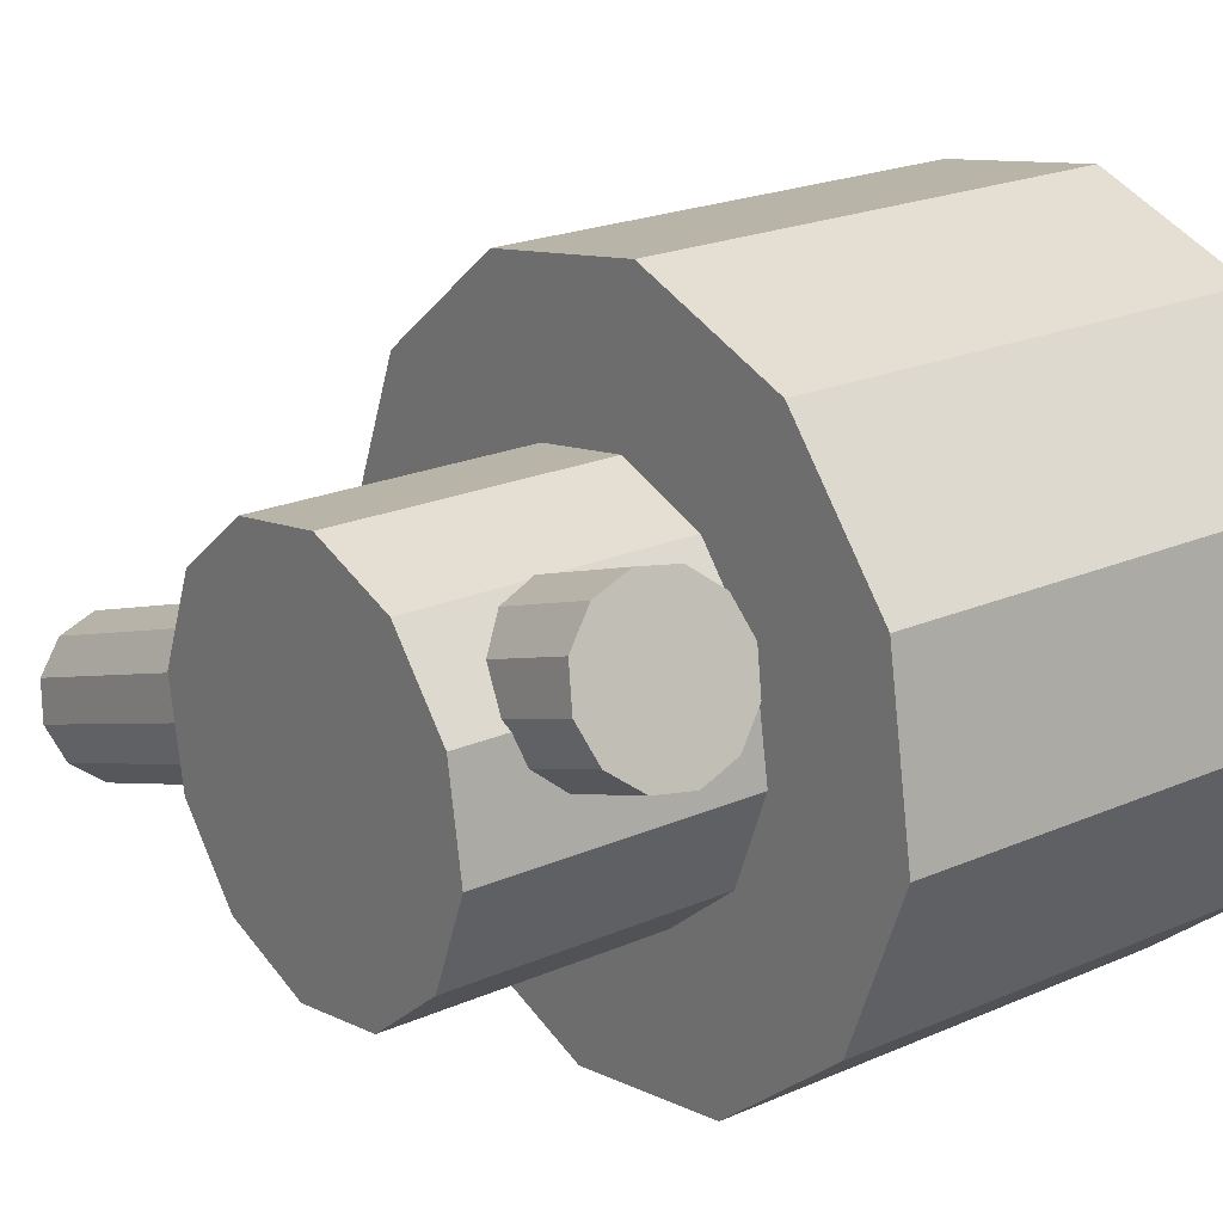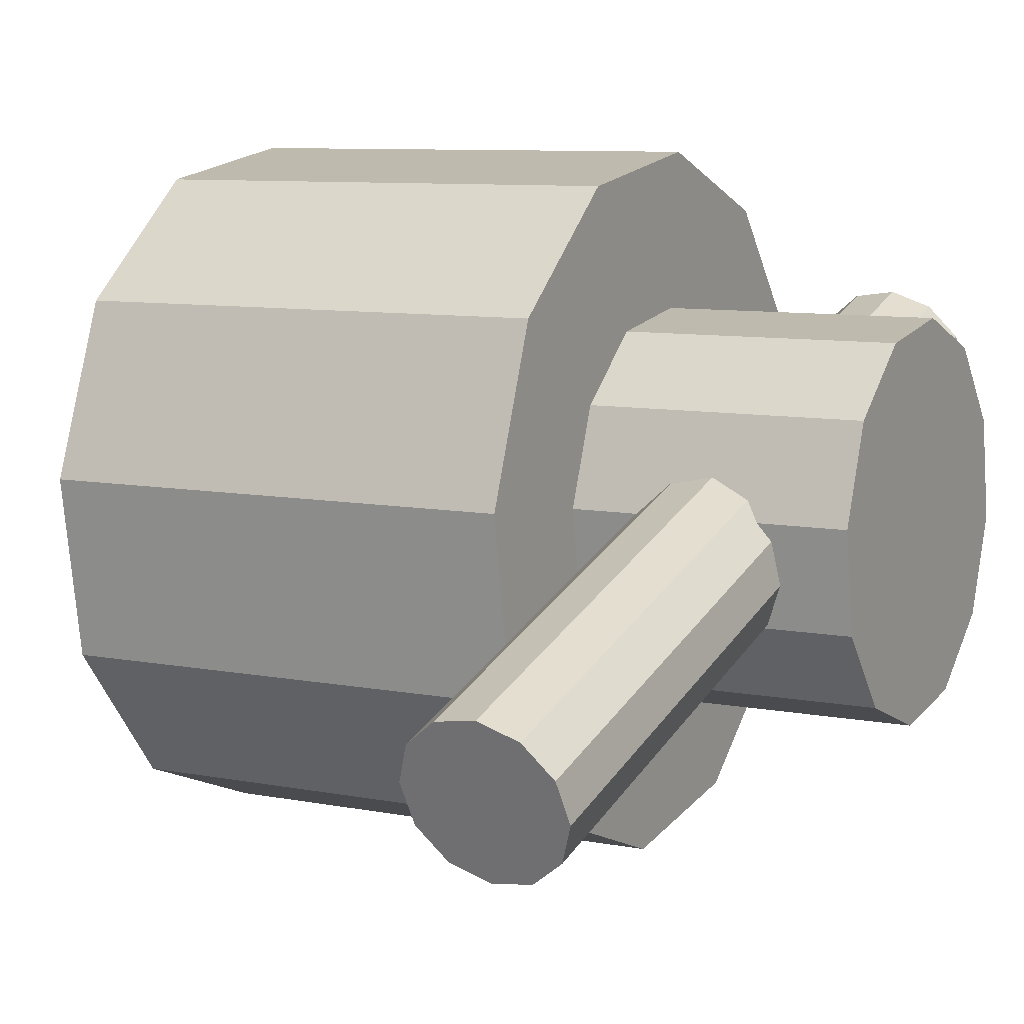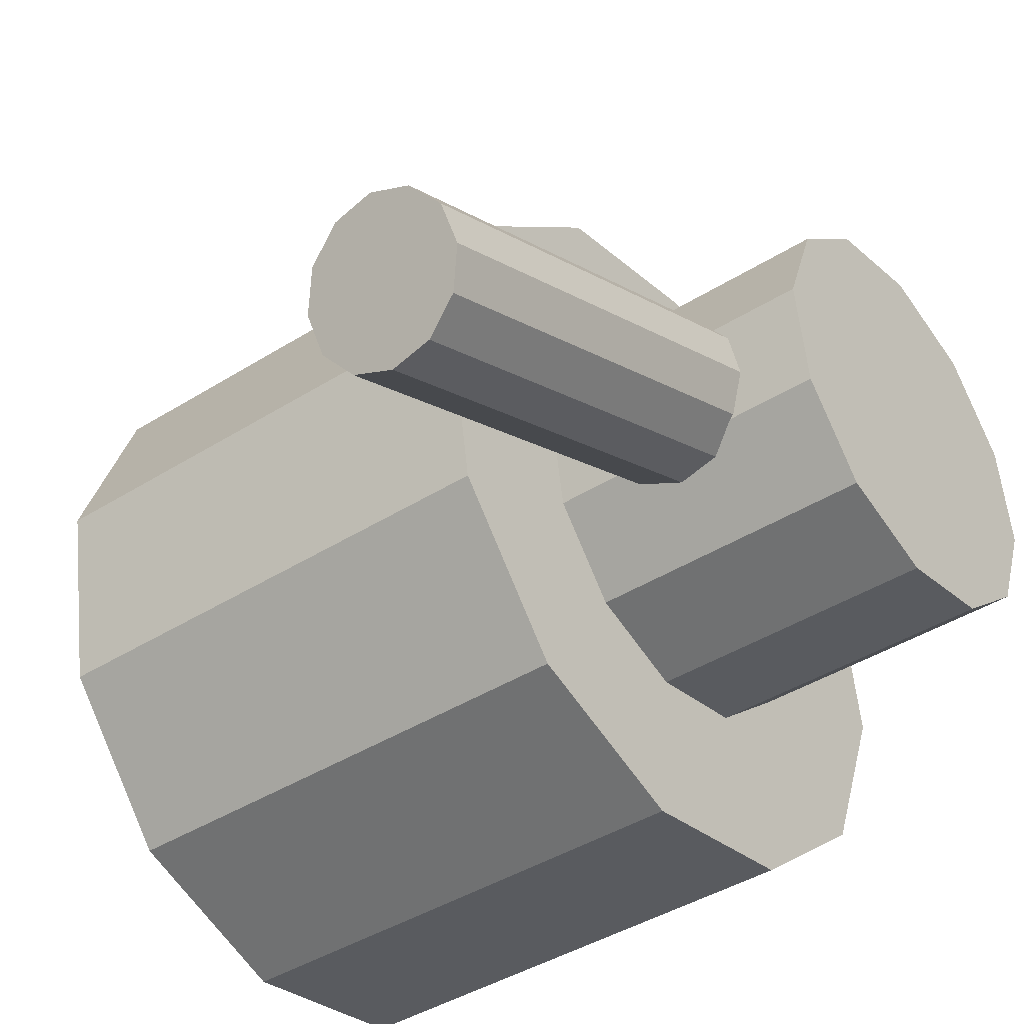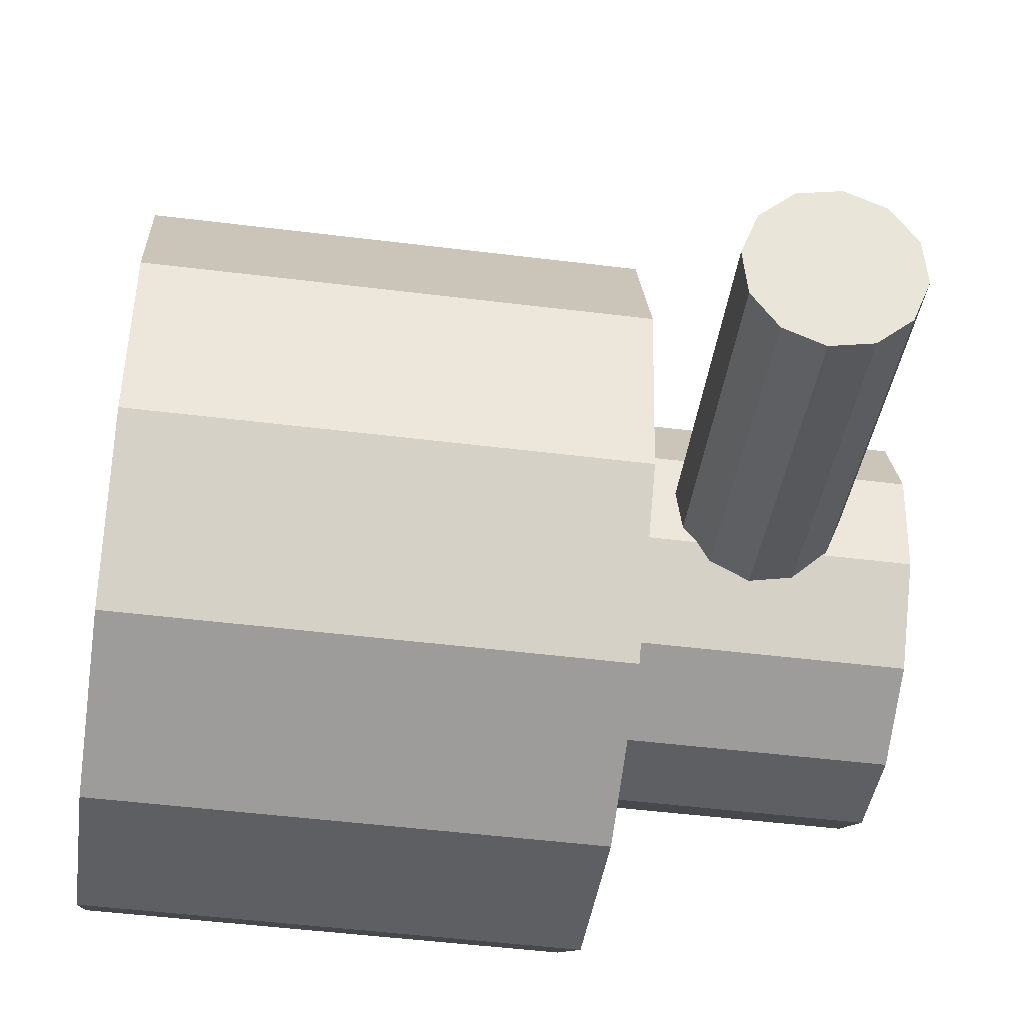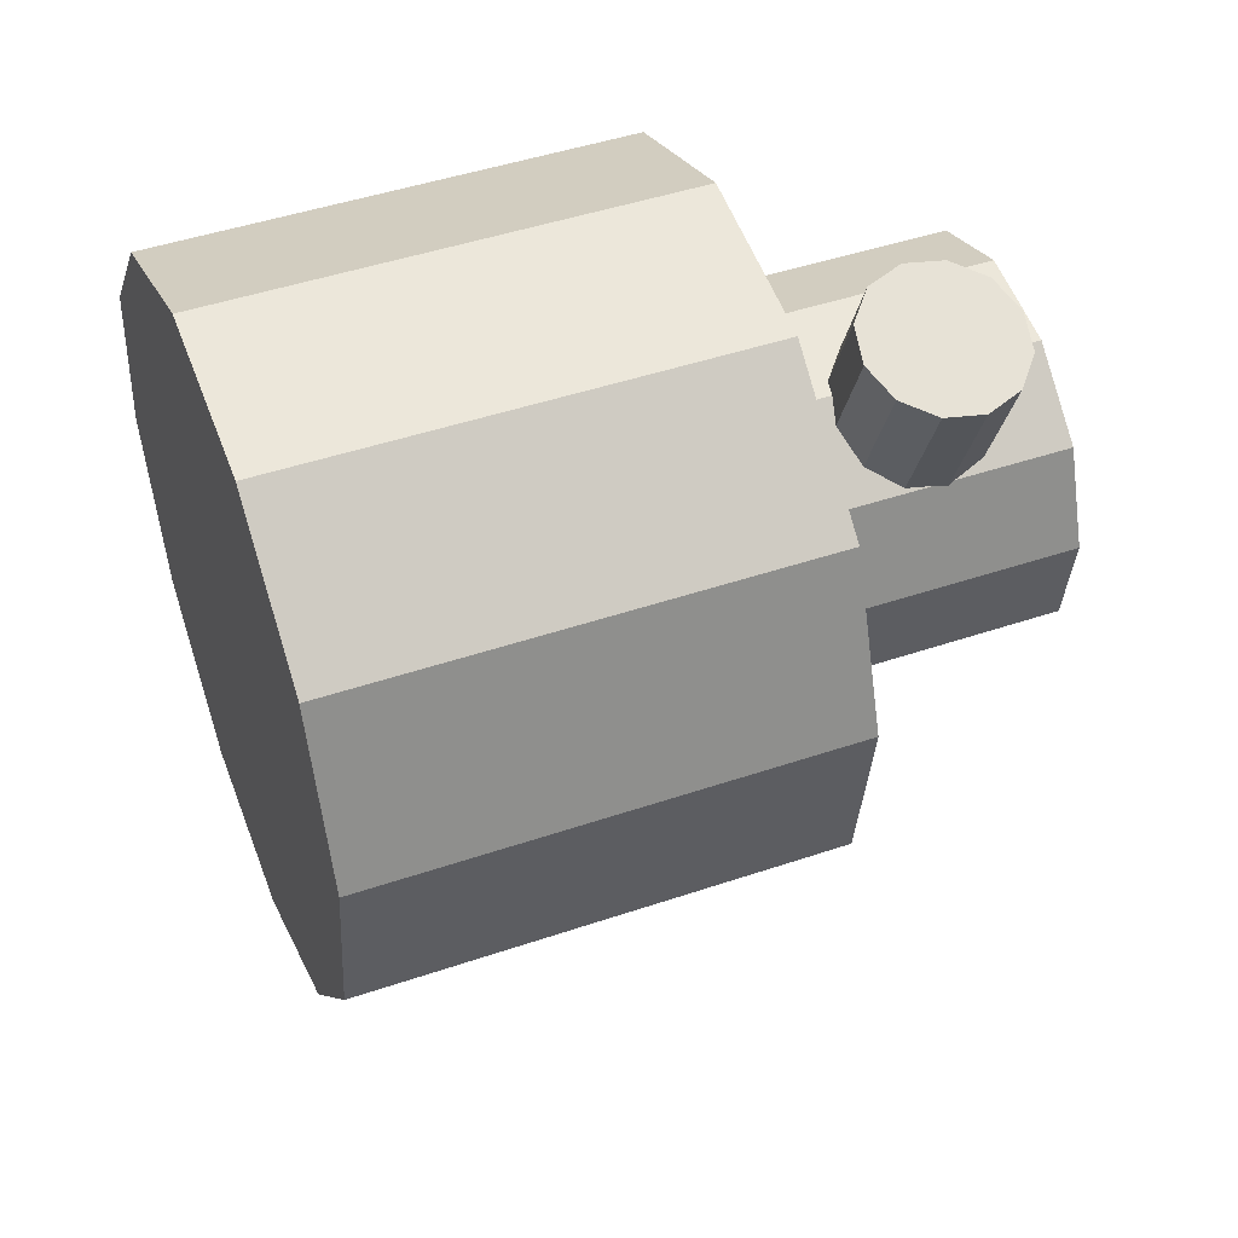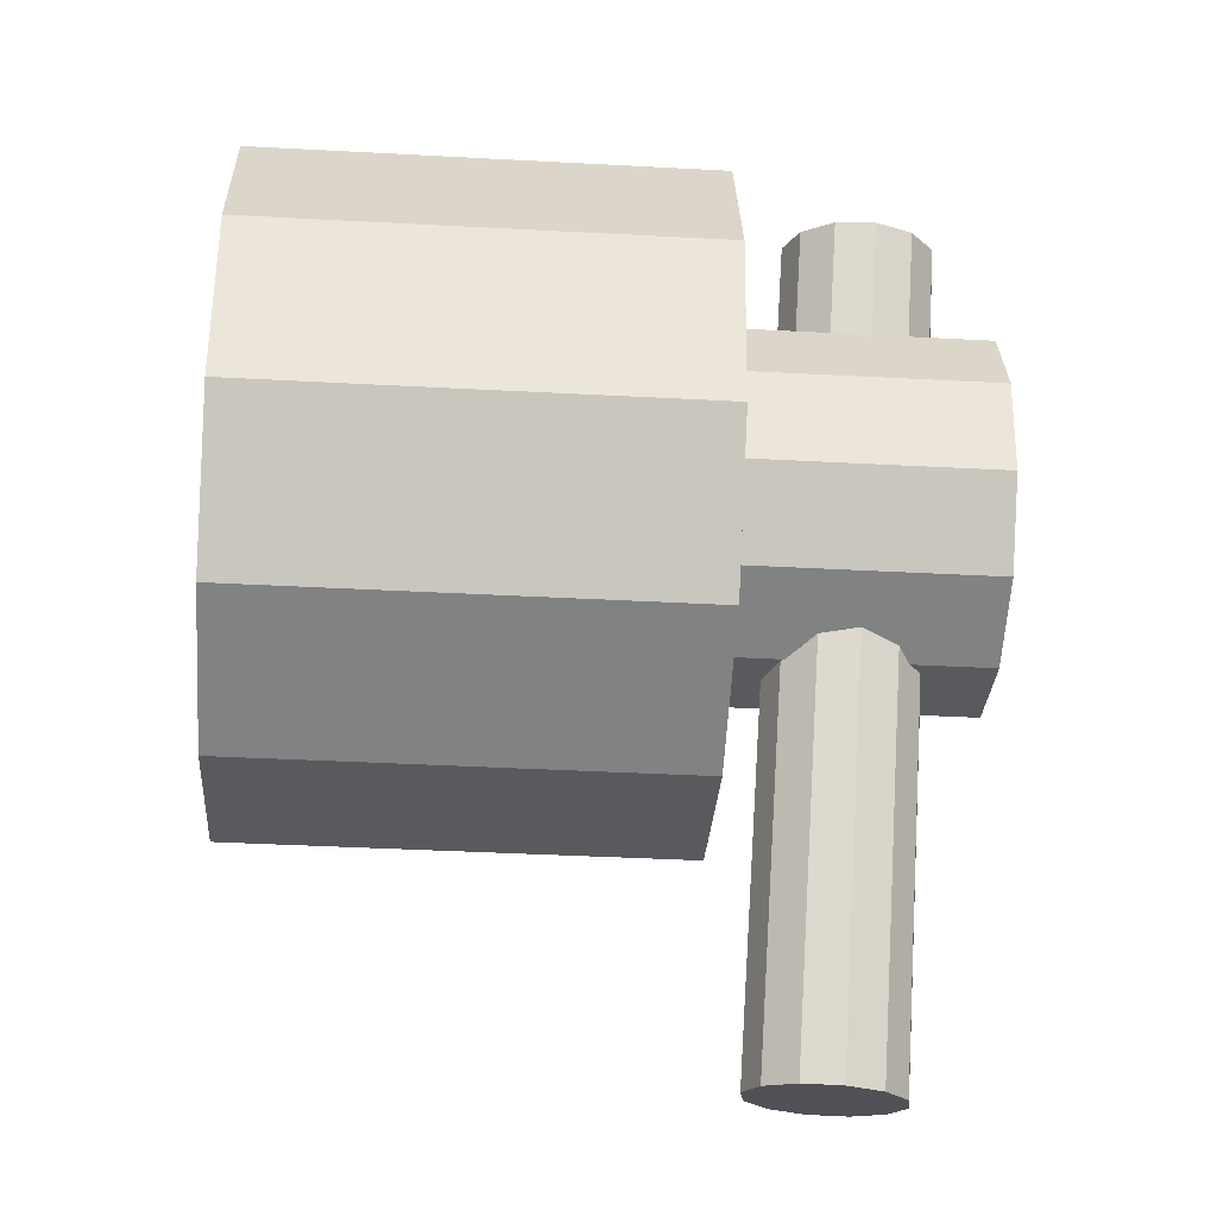
<metadata>
{"format":"obj","ext":"obj","renderer":"f3d","projection":"perspective","resolution":1024,"background":"white","views":[{"elev":21.2,"azim":142.0,"up":"+Z"},{"elev":8.5,"azim":28.2,"up":"+Z"},{"elev":-40.6,"azim":37.9,"up":"+Z"},{"elev":-49.4,"azim":-7.8,"up":"+Z"},{"elev":46.6,"azim":-21.1,"up":"+Y"},{"elev":-39.8,"azim":-3.8,"up":"+Y"}]}
</metadata>
<code>
o Cylinder.001_Grey_0
v 3.154 -6.682 -1.626
v 3.635 3.721 2.066
v 3.302 3.6 2.45
v 2.821 -6.803 -1.242
v 2.821 -6.803 -1.242
v 3.302 3.6 2.45
v 2.813 3.559 2.629
v 2.332 -6.844 -1.062
v 2.332 -6.844 -1.062
v 2.813 3.559 2.629
v 2.299 3.609 2.555
v 1.818 -6.794 -1.137
v 1.818 -6.794 -1.137
v 2.299 3.609 2.555
v 1.896 3.737 2.247
v 1.415 -6.666 -1.444
v 1.415 -6.666 -1.444
v 1.896 3.737 2.247
v 1.714 3.908 1.789
v 1.233 -6.495 -1.903
v 1.233 -6.495 -1.903
v 1.714 3.908 1.789
v 1.801 4.077 1.302
v 1.32 -6.326 -2.39
v 1.32 -6.326 -2.39
v 1.801 4.077 1.302
v 2.133 4.198 0.9176
v 1.652 -6.205 -2.774
v 1.652 -6.205 -2.774
v 2.133 4.198 0.9176
v 2.622 4.239 0.7386
v 2.141 -6.164 -2.953
v 2.141 -6.164 -2.953
v 2.622 4.239 0.7386
v 3.137 4.189 0.8129
v 2.656 -6.214 -2.879
v 2.656 -6.214 -2.879
v 3.137 4.189 0.8129
v 3.539 4.061 1.121
v 3.058 -6.342 -2.571
v 3.058 -6.342 -2.571
v 3.539 4.061 1.121
v 3.721 3.89 1.579
v 3.24 -6.513 -2.113
v 3.24 -6.513 -2.113
v 3.721 3.89 1.579
v 3.635 3.721 2.066
v 3.154 -6.682 -1.626
v -4.938 -0.7845 -1.914
v 4.315 -1.589 -0.9285
v -4.938 -1.589 -0.9285
v -4.938 -1.589 -0.9285
v 4.315 -1.589 -0.9285
v 4.315 -1.794 0.327
v -4.938 -1.794 0.327
v -4.938 -1.794 0.327
v 4.315 -1.794 0.327
v 4.315 -1.343 1.517
v -4.938 -1.343 1.517
v -4.938 -1.343 1.517
v 4.315 -1.343 1.517
v 4.315 -0.3583 2.322
v -4.938 -0.3583 2.322
v -4.938 -0.3583 2.322
v 4.315 -0.3583 2.322
v 4.315 0.8972 2.526
v -4.938 0.8972 2.526
v -4.938 0.8972 2.526
v 4.315 0.8972 2.526
v 4.315 2.087 2.075
v -4.938 2.087 2.075
v -4.938 2.087 2.075
v 4.315 2.087 2.075
v 4.315 2.892 1.09
v -4.938 2.892 1.09
v -4.938 2.892 1.09
v 4.315 2.892 1.09
v 4.315 3.096 -0.1651
v -4.938 3.096 -0.1651
v -4.938 3.096 -0.1651
v 4.315 3.096 -0.1651
v 4.315 2.646 -1.355
v -4.938 2.646 -1.355
v -4.938 2.646 -1.355
v 4.315 2.646 -1.355
v 4.315 1.661 -2.16
v -4.938 1.661 -2.16
v -4.938 1.661 -2.16
v 4.315 1.661 -2.16
v 4.315 0.4051 -2.364
v -4.938 0.405 -2.364
v 4.315 0.4051 -2.364
v 4.315 -0.7845 -1.914
v -4.938 -0.7845 -1.914
v -5.188 -1.924 -3.497
v 0.8571 -1.924 -3.497
v 0.8571 -3.368 -1.73
v -5.188 -3.368 -1.73
v -5.188 -3.368 -1.73
v 0.8571 -3.368 -1.73
v 0.8571 -3.735 0.5223
v -5.188 -3.735 0.5223
v -5.188 -3.735 0.5223
v 0.8571 -3.735 0.5223
v 0.8571 -2.926 2.656
v -5.188 -2.926 2.656
v -5.188 -2.926 2.656
v 0.8571 -2.926 2.656
v 0.8571 -1.16 4.1
v -5.188 -1.16 4.1
v -5.188 -1.16 4.1
v 0.8571 -1.16 4.1
v 0.8571 1.092 4.467
v -5.188 1.092 4.467
v -5.188 1.092 4.467
v 0.8571 1.092 4.467
v 0.8571 3.226 3.659
v -5.188 3.226 3.659
v -5.188 3.226 3.659
v 0.8571 3.226 3.659
v 0.8571 4.67 1.892
v -5.188 4.67 1.892
v -5.188 4.67 1.892
v 0.8571 4.67 1.892
v 0.8571 5.037 -0.3604
v -5.188 5.037 -0.3604
v -5.188 5.037 -0.3604
v 0.8571 5.037 -0.3604
v 0.8571 4.229 -2.494
v -5.188 4.229 -2.494
v -5.188 4.229 -2.494
v 0.8571 4.229 -2.494
v 0.8571 2.462 -3.938
v -5.188 2.462 -3.938
v -5.188 2.462 -3.938
v 0.8571 2.462 -3.938
v 0.8571 0.2097 -4.305
v -5.188 0.2097 -4.305
v -5.188 0.2097 -4.305
v 0.8571 0.2097 -4.305
v 0.8571 -1.924 -3.497
v -5.188 -1.924 -3.497
v 2.622 4.239 0.7386
v 3.539 4.061 1.121
v 3.137 4.189 0.8129
v 3.721 3.89 1.579
v 2.133 4.198 0.9176
v 3.635 3.721 2.066
v 1.801 4.077 1.302
v 3.302 3.6 2.45
v 1.714 3.908 1.789
v 2.813 3.559 2.629
v 1.896 3.737 2.247
v 2.299 3.609 2.555
v 3.058 -6.342 -2.571
v 2.141 -6.164 -2.953
v 2.656 -6.214 -2.879
v 3.24 -6.513 -2.113
v 1.652 -6.205 -2.774
v 3.154 -6.682 -1.626
v 1.32 -6.326 -2.39
v 2.821 -6.803 -1.242
v 1.233 -6.495 -1.903
v 2.332 -6.844 -1.062
v 1.415 -6.666 -1.444
v 1.818 -6.794 -1.137
v 4.315 -0.7845 -1.914
v 4.315 -1.794 0.327
v 4.315 -1.589 -0.9285
v 4.315 -1.343 1.517
v 4.315 0.4051 -2.364
v 4.315 -0.3583 2.322
v 4.315 1.661 -2.16
v 4.315 0.8972 2.526
v 4.315 2.646 -1.355
v 4.315 2.087 2.075
v 4.315 3.096 -0.1651
v 4.315 2.892 1.09
v -4.938 -1.794 0.327
v -4.938 -0.7845 -1.914
v -4.938 -1.589 -0.9285
v -4.938 -1.343 1.517
v -4.938 0.405 -2.364
v -4.938 -0.3583 2.322
v -4.938 1.661 -2.16
v -4.938 0.8972 2.526
v -4.938 2.646 -1.355
v -4.938 2.087 2.075
v -4.938 3.096 -0.1651
v -4.938 2.892 1.09
v 0.8571 -1.924 -3.497
v 0.8571 -3.735 0.5223
v 0.8571 -3.368 -1.73
v 0.8571 -2.926 2.656
v 0.8571 0.2097 -4.305
v 0.8571 -1.16 4.1
v 0.8571 2.462 -3.938
v 0.8571 1.092 4.467
v 0.8571 4.229 -2.494
v 0.8571 3.226 3.659
v 0.8571 5.037 -0.3604
v -5.188 -3.735 0.5223
v -5.188 -1.924 -3.497
v -5.188 -3.368 -1.73
v -5.188 -2.926 2.656
v -5.188 0.2097 -4.305
v -5.188 -1.16 4.1
v -5.188 2.462 -3.938
v -5.188 1.092 4.467
v -5.188 4.229 -2.494
v -5.188 3.226 3.659
v -5.188 5.037 -0.3604
v -5.188 4.67 1.892
v 4.315 -0.7845 -1.914
v -4.938 0.405 -2.364
v 0.8571 4.67 1.892
f 1 2 3
f 1 3 4
f 5 6 7
f 5 7 8
f 9 10 11
f 9 11 12
f 13 14 15
f 13 15 16
f 17 18 19
f 17 19 20
f 21 22 23
f 21 23 24
f 25 26 27
f 25 27 28
f 29 30 31
f 29 31 32
f 33 34 35
f 33 35 36
f 37 38 39
f 37 39 40
f 41 42 43
f 41 43 44
f 45 46 47
f 45 47 48
f 49 50 51
f 52 53 54
f 52 54 55
f 56 57 58
f 56 58 59
f 60 61 62
f 60 62 63
f 64 65 66
f 64 66 67
f 68 69 70
f 68 70 71
f 72 73 74
f 72 74 75
f 76 77 78
f 76 78 79
f 80 81 82
f 80 82 83
f 84 85 86
f 84 86 87
f 88 89 90
f 91 92 93
f 91 93 94
f 95 96 97
f 95 97 98
f 99 100 101
f 99 101 102
f 103 104 105
f 103 105 106
f 107 108 109
f 107 109 110
f 111 112 113
f 111 113 114
f 115 116 117
f 115 117 118
f 119 120 121
f 119 121 122
f 123 124 125
f 123 125 126
f 127 128 129
f 127 129 130
f 131 132 133
f 131 133 134
f 135 136 137
f 135 137 138
f 139 140 141
f 139 141 142
f 143 144 145
f 144 143 146
f 146 143 147
f 146 147 148
f 148 147 149
f 148 149 150
f 150 149 151
f 150 151 152
f 152 151 153
f 152 153 154
f 155 156 157
f 156 155 158
f 156 158 159
f 159 158 160
f 159 160 161
f 161 160 162
f 161 162 163
f 163 162 164
f 163 164 165
f 165 164 166
f 167 168 169
f 168 167 170
f 170 167 171
f 170 171 172
f 172 171 173
f 172 173 174
f 174 173 175
f 174 175 176
f 176 175 177
f 176 177 178
f 179 180 181
f 180 179 182
f 180 182 183
f 183 182 184
f 183 184 185
f 185 184 186
f 185 186 187
f 187 186 188
f 189 188 190
f 191 192 193
f 192 191 194
f 194 191 195
f 194 195 196
f 196 197 198
f 198 197 199
f 198 199 200
f 200 199 201
f 202 203 204
f 203 202 205
f 203 205 206
f 206 205 207
f 206 207 208
f 208 207 209
f 208 209 210
f 210 209 211
f 210 211 212
f 212 211 213
f 49 214 50
f 88 90 215
f 187 188 189
f 196 195 197
f 200 201 216

</code>
